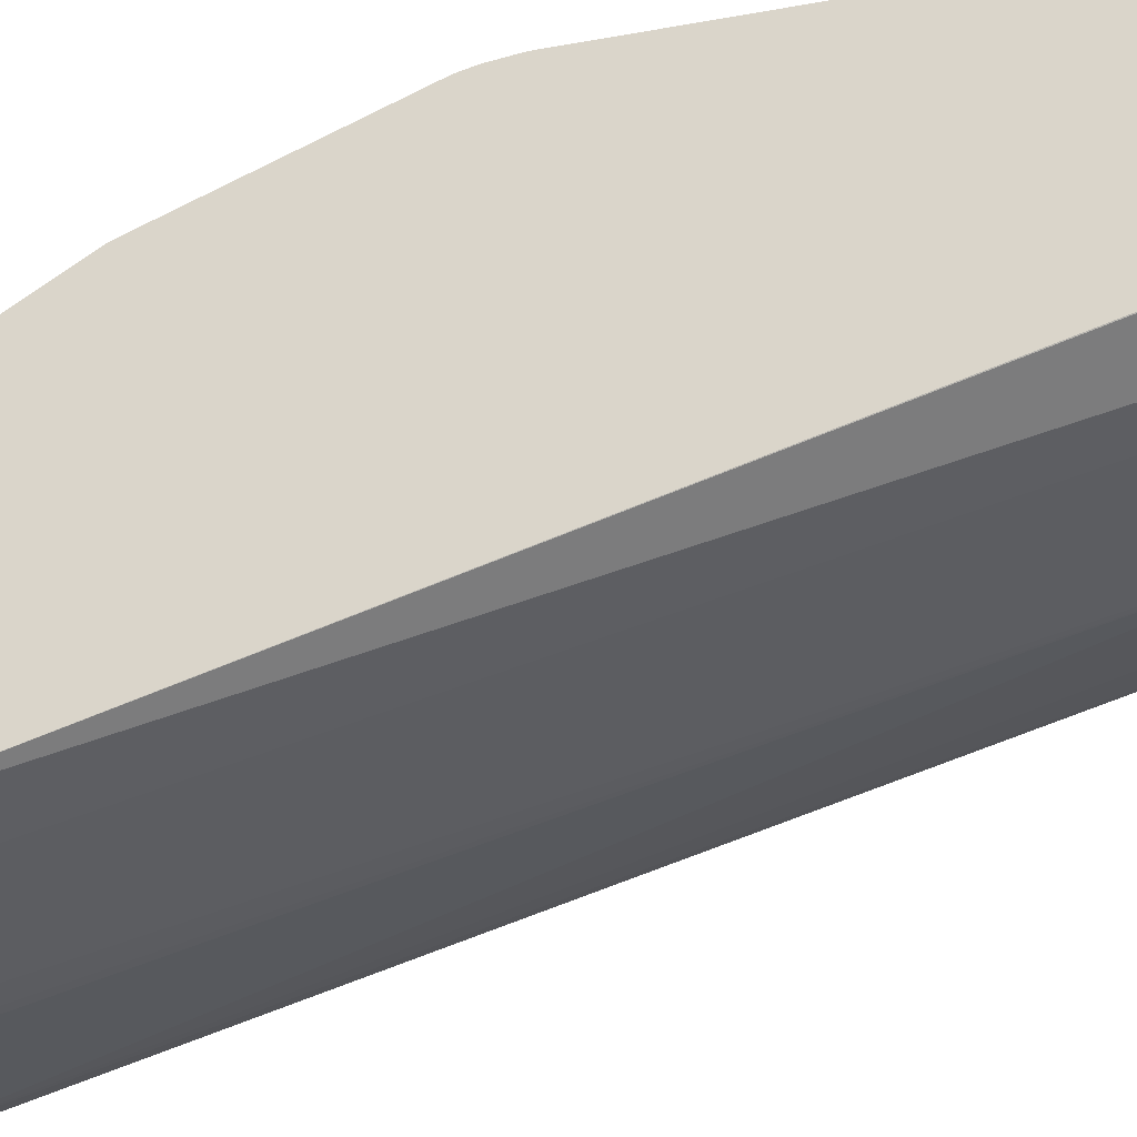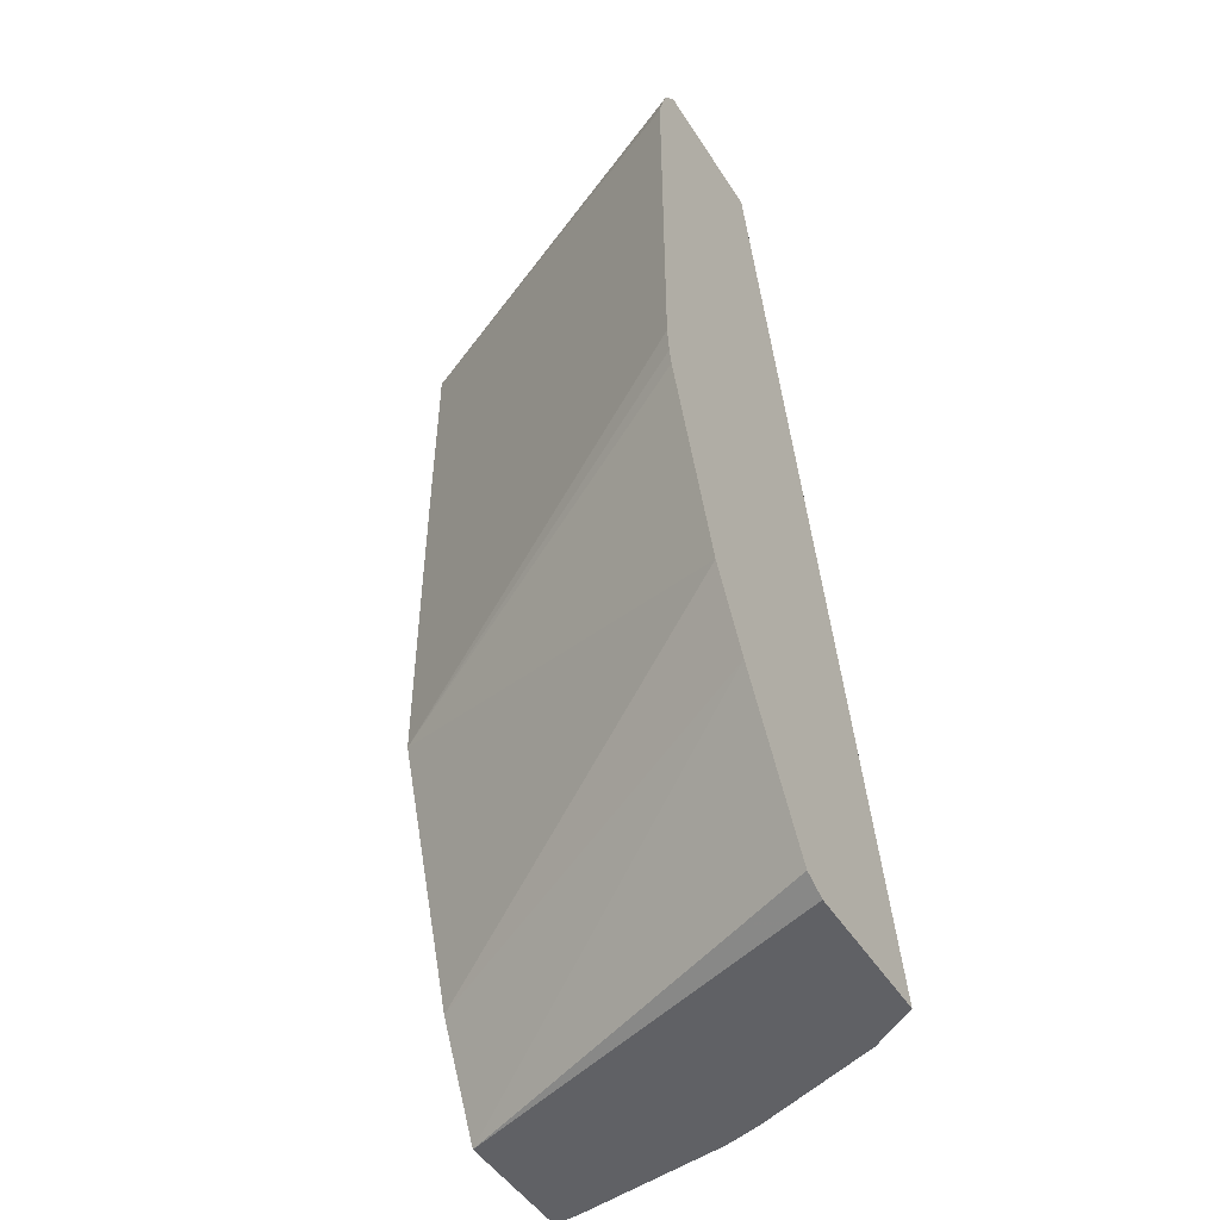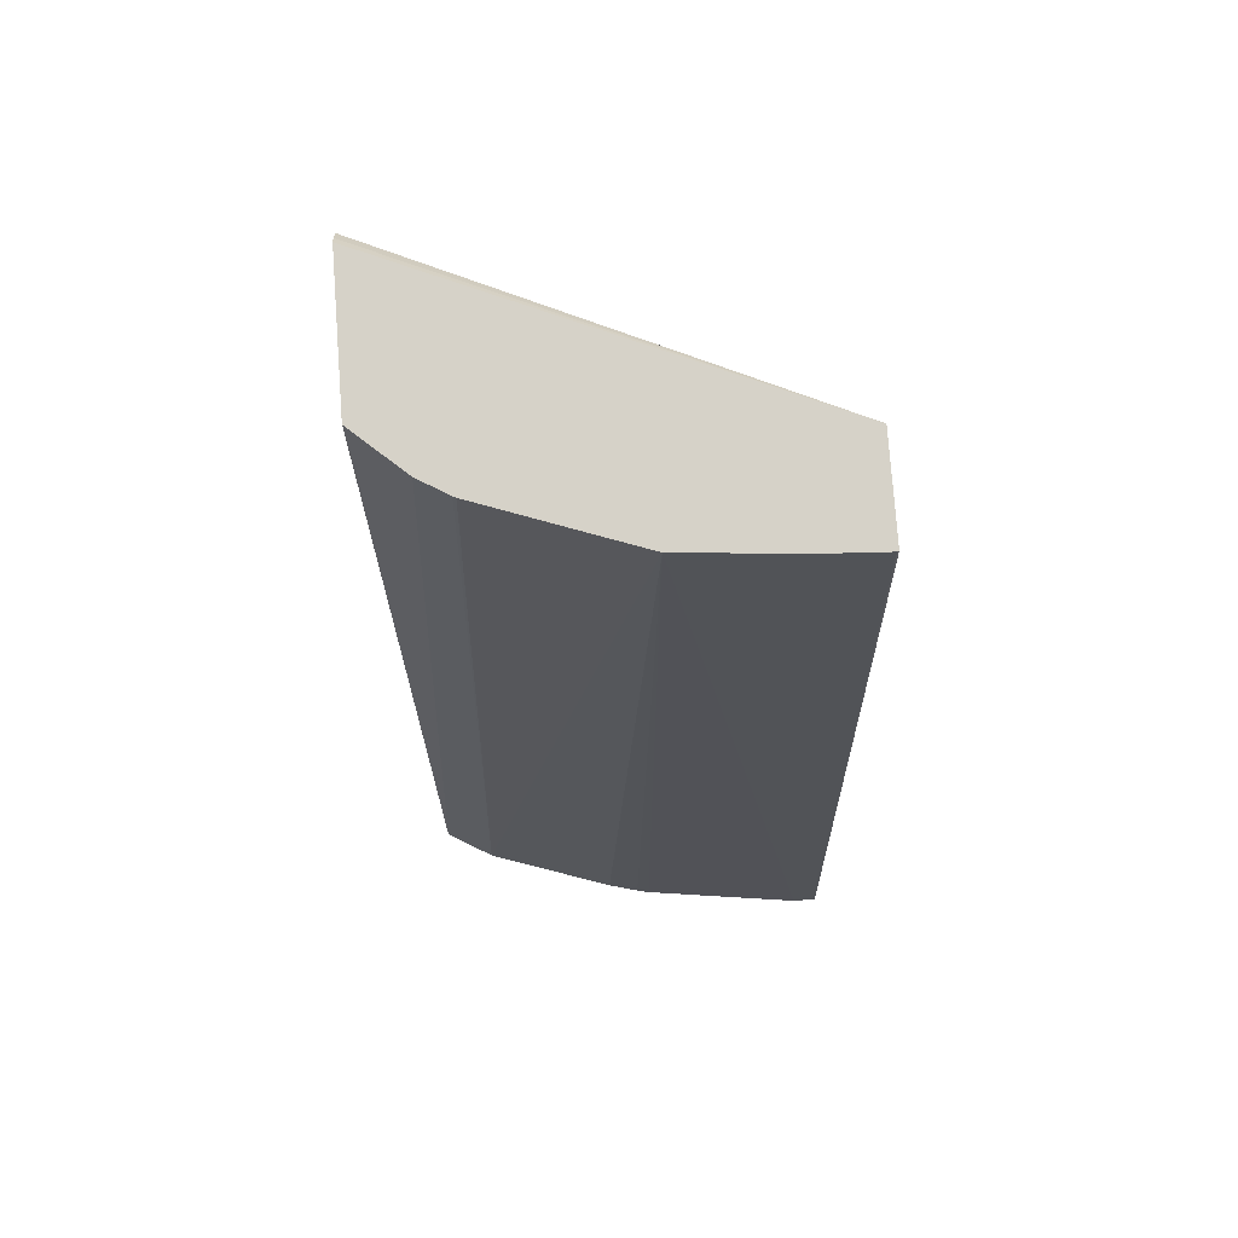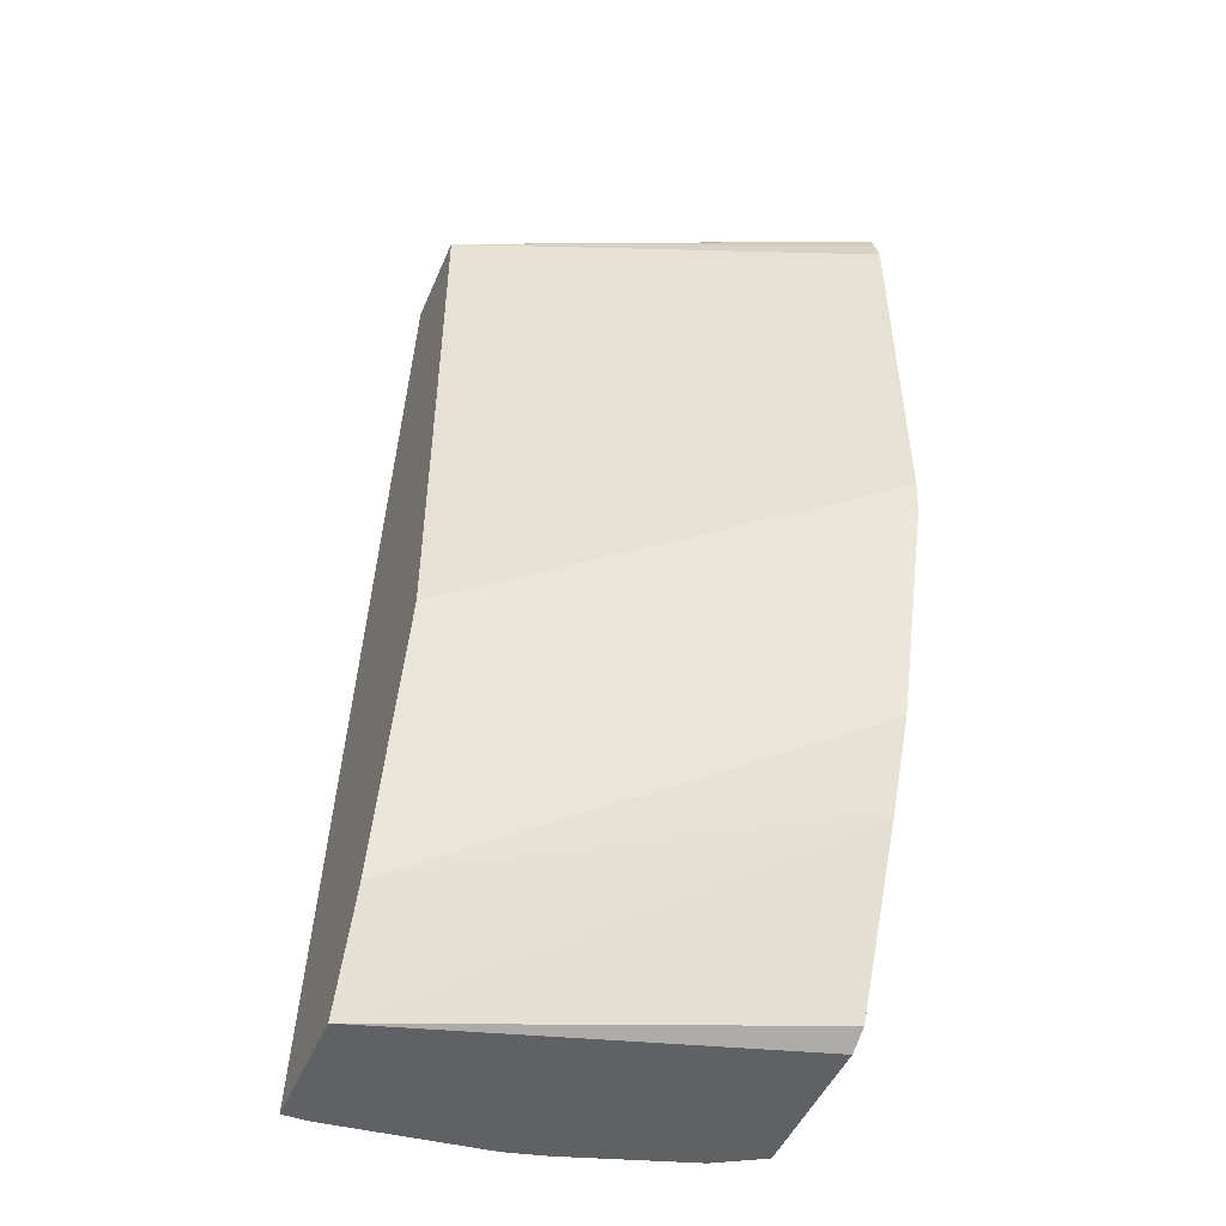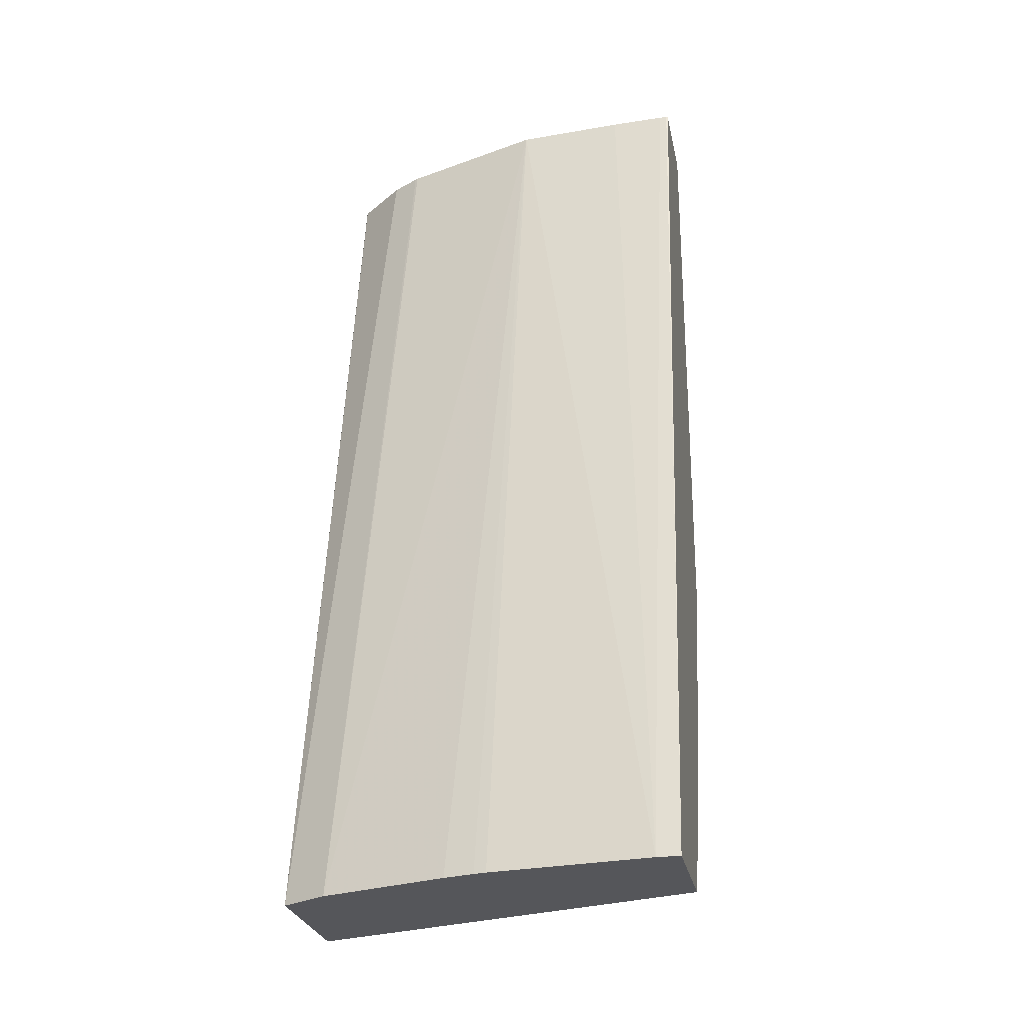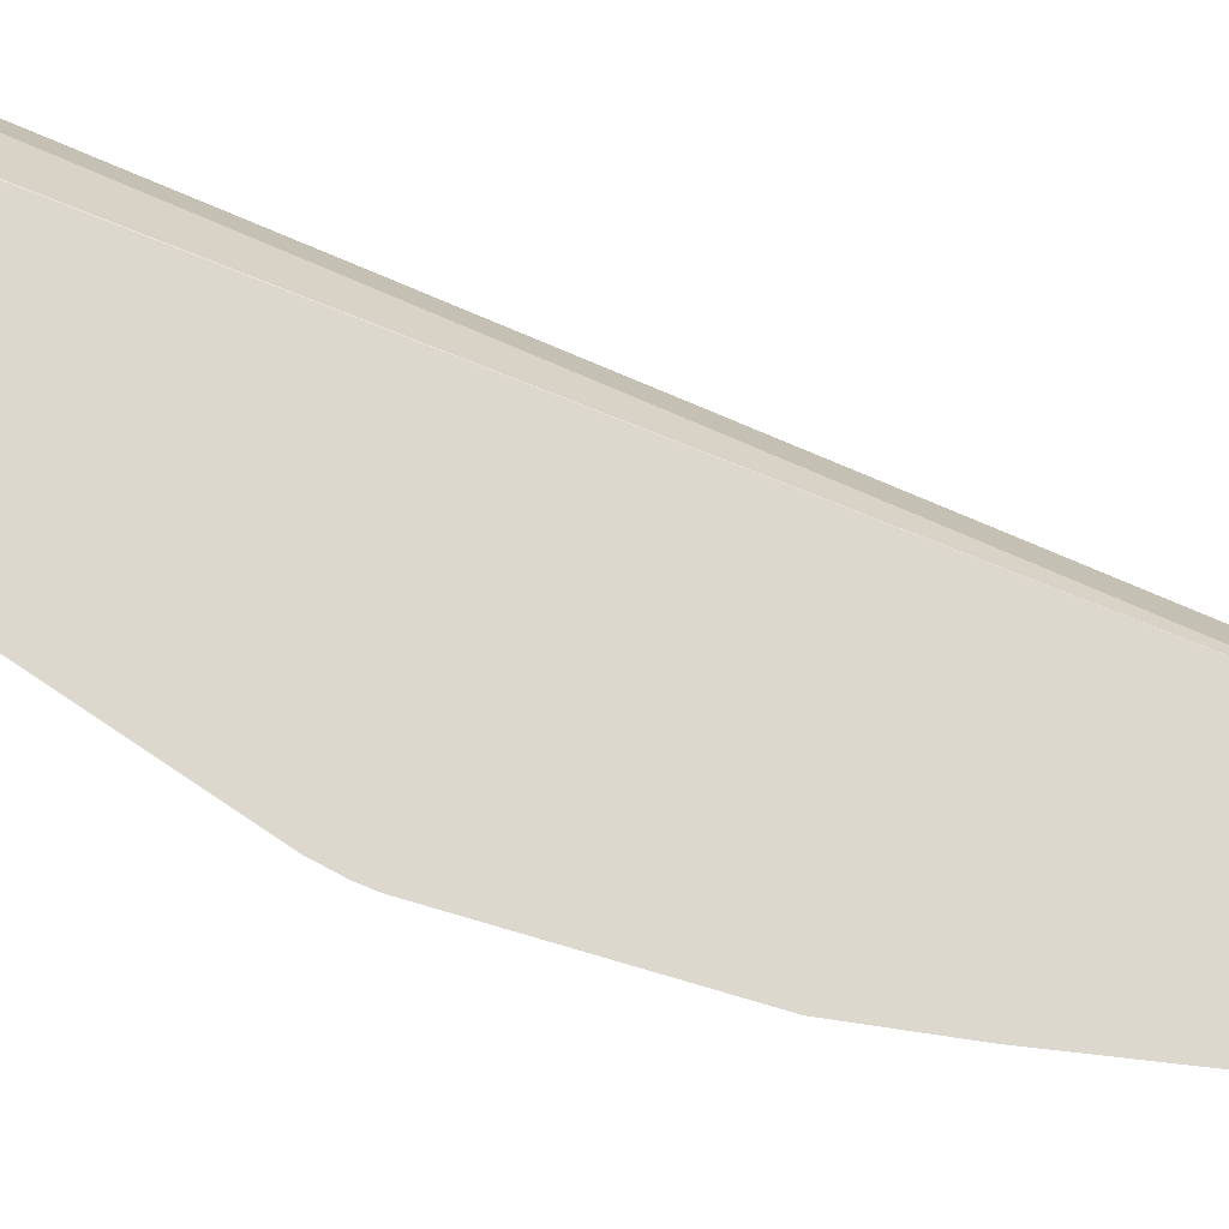
<metadata>
{"format":"obj","ext":"obj","renderer":"f3d","projection":"perspective","resolution":1024,"background":"white","views":[{"elev":74.3,"azim":79.7,"up":"+Z"},{"elev":-48.8,"azim":-58.6,"up":"+Y"},{"elev":78.1,"azim":85.8,"up":"+Y"},{"elev":-48.8,"azim":-112.8,"up":"+Y"},{"elev":-25.8,"azim":101.1,"up":"+Y"},{"elev":72.3,"azim":-55.9,"up":"+Z"}]}
</metadata>
<code>
v 0.3671 0.1239 -0.0007411
v 0.3671 0.1239 0.009627
v 0.3099 0.1239 -0.0007411
v 0.291 0.5444 -0.0007411
v 0.2913 0.5444 1.202e-05
v 0.3576 0.1239 0.08101
v 0.2913 0.5444 0.003392
v 0.29 0.5444 0.02768
v 0.286 0.5444 0.07629
v 0.2575 0.1239 0.1669
v 0.2436 0.1291 0.1782
v 0.2065 0.2 0.1782
v 0.3051 0.1335 -0.0007411
v 0.2479 0.5444 -0.0007411
v 0.3564 0.1239 0.08653
v 0.2627 0.5444 0.1421
v 0.3338 0.1239 0.1573
v 0.3528 0.1239 0.1001
v 0.2541 0.1239 0.1782
v 0.2479 0.127 0.1782
v 0.1889 0.2367 0.1782
v 0.286 0.1717 -0.0007411
v 0.2952 0.1533 -0.0007411
v 0.1585 0.5149 0.1782
v 0.1618 0.5274 0.1782
v 0.164 0.5339 0.1782
v 0.1684 0.5405 0.1782
v 0.1713 0.5444 0.1782
v 0.2475 0.4573 -0.0007411
v 0.2621 0.5444 0.1433
v 0.3216 0.1239 0.1782
v 0.1612 0.3242 0.1782
v 0.2479 0.2861 -0.0007411
v 0.267 0.2288 -0.0007411
v 0.1585 0.3432 0.1782
v 0.2348 0.5444 0.1782
v 0.2475 0.3821 -0.0007411
v 0.2546 0.5444 0.156
v 0.2352 0.5444 0.178
v 0.1597 0.3314 0.1782
f 12 22 23
f 12 21 22
f 11 21 12
f 11 32 21
f 11 40 32
f 11 35 40
f 11 24 35
f 11 25 24
f 11 31 36
f 11 27 26
f 11 36 28
f 11 19 31
f 11 20 19
f 10 20 11
f 10 19 20
f 11 26 25
f 12 23 13
f 33 35 37
f 14 25 26
f 9 18 15
f 33 40 35
f 32 40 33
f 31 39 36
f 31 38 39
f 30 38 31
f 24 37 35
f 14 24 25
f 24 29 37
f 21 33 34
f 21 32 33
f 17 30 31
f 16 30 17
f 14 29 24
f 14 27 28
f 14 26 27
f 21 34 22
f 9 17 18
f 11 28 27
f 6 9 15
f 1 29 14
f 1 37 29
f 1 33 37
f 1 34 33
f 1 22 34
f 1 23 22
f 1 13 23
f 1 14 4
f 1 3 13
f 1 31 19
f 1 17 31
f 1 18 17
f 1 15 18
f 1 6 15
f 1 2 6
f 9 16 17
f 1 10 3
f 1 4 5
f 1 19 10
f 1 7 2
f 4 7 5
f 1 5 7
f 4 8 7
f 4 9 8
f 4 16 9
f 4 38 30
f 4 39 38
f 4 36 39
f 4 30 16
f 4 14 28
f 3 12 13
f 3 11 12
f 3 10 11
f 2 9 6
f 2 7 8
f 4 28 36
f 2 8 9

</code>
